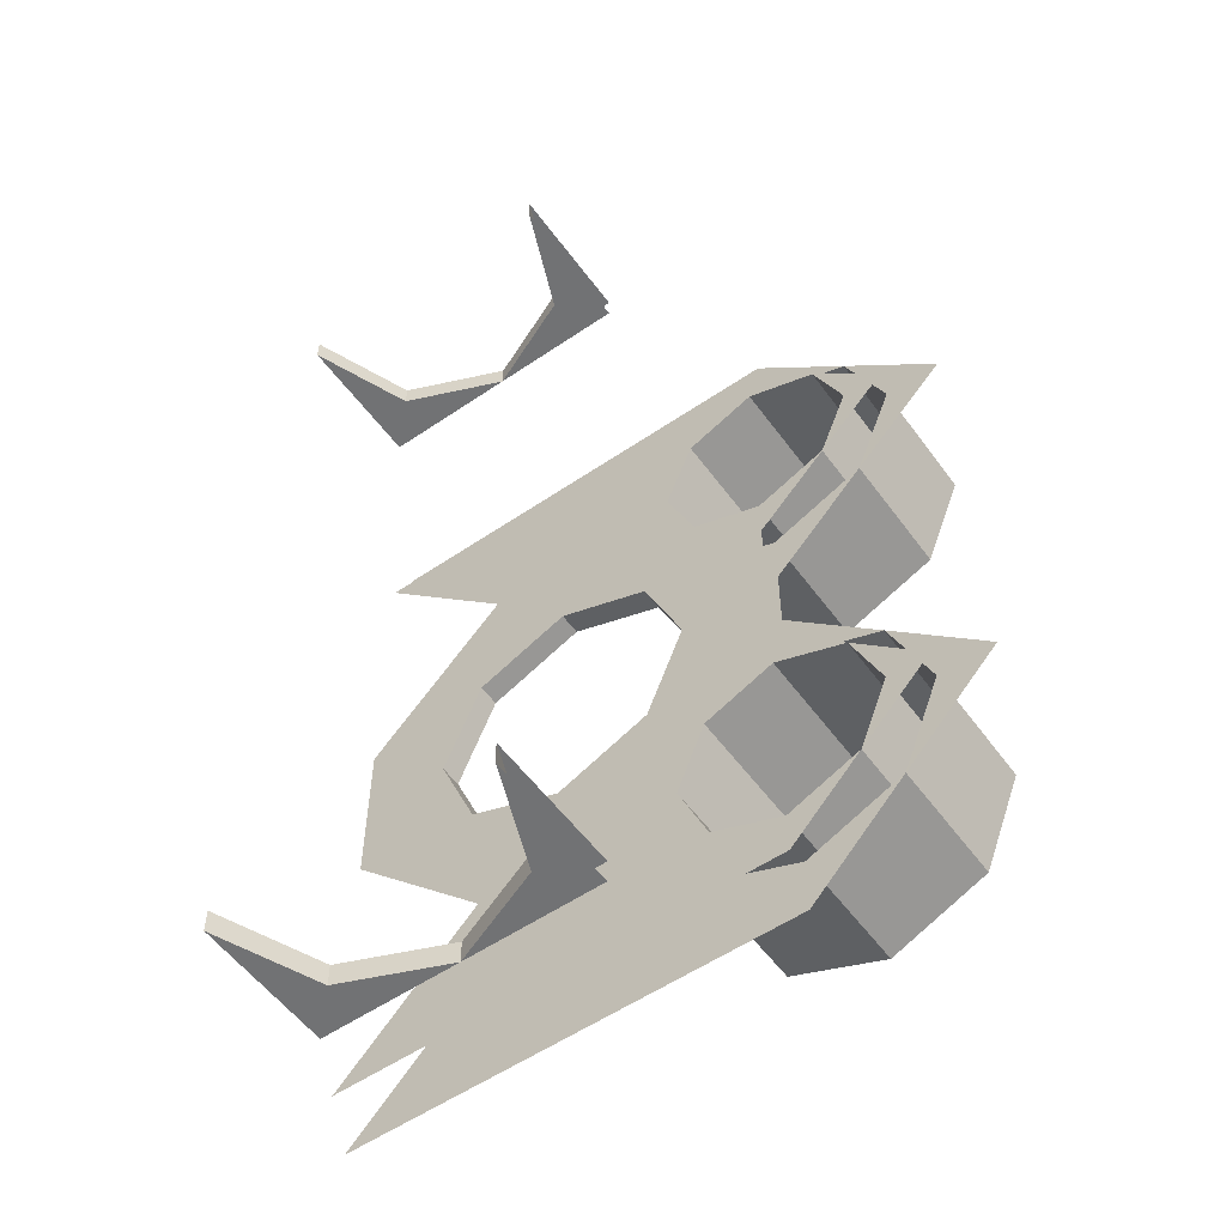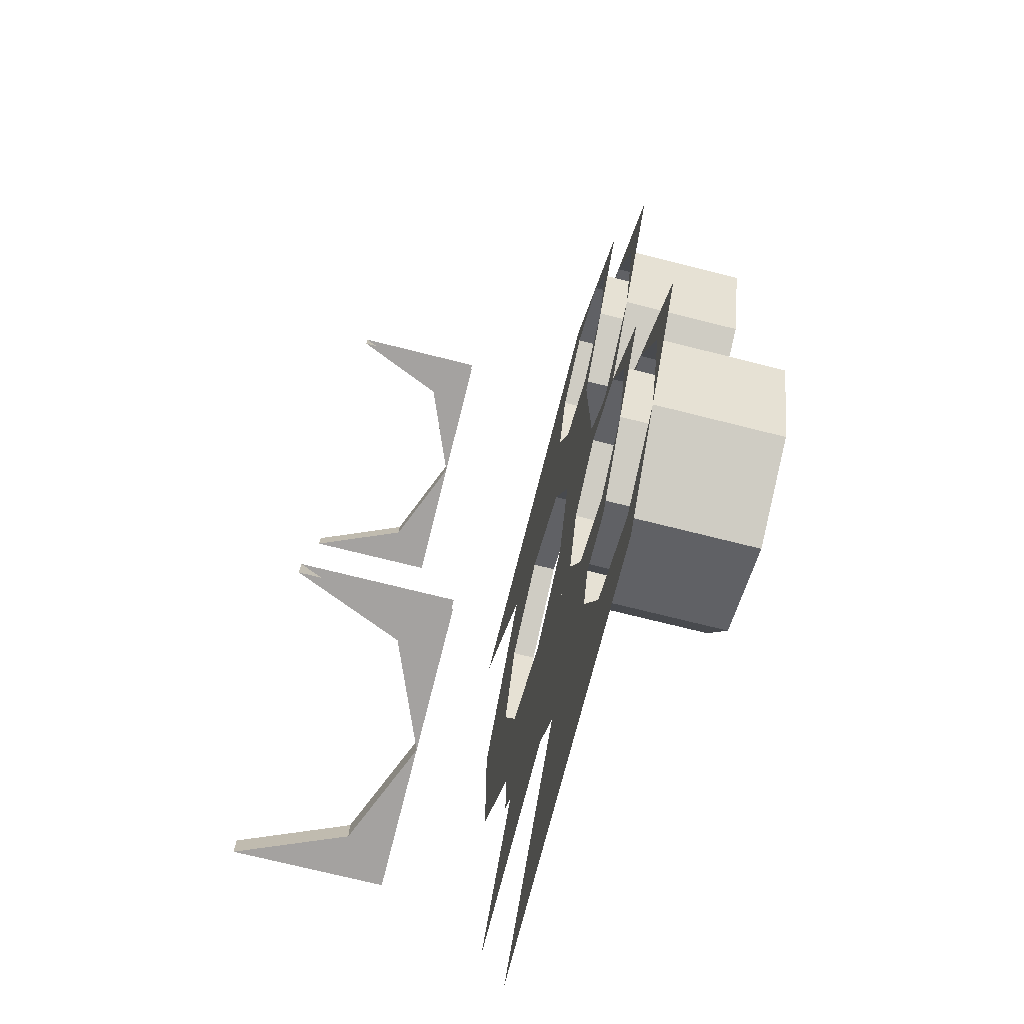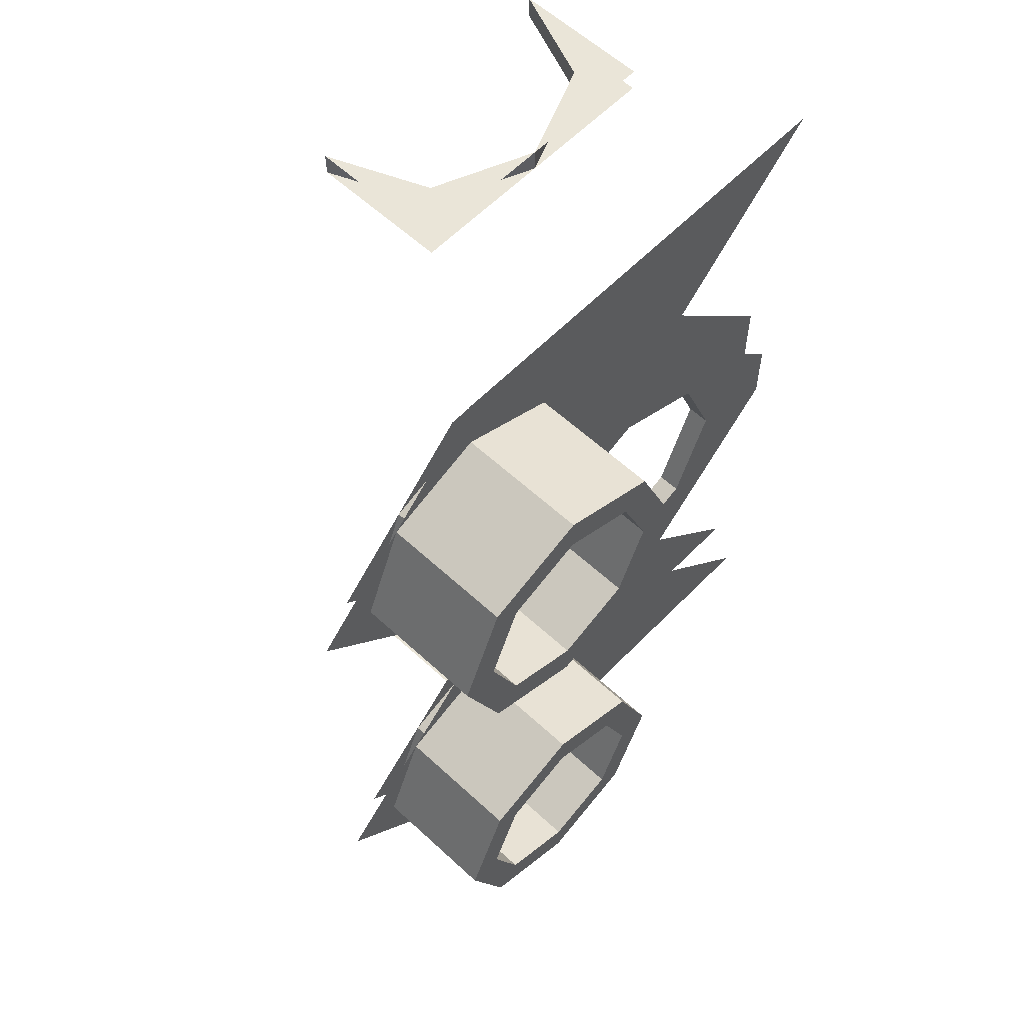
<metadata>
{"format":"obj","ext":"obj","renderer":"f3d","projection":"perspective","resolution":1024,"background":"white","views":[{"elev":-55.4,"azim":-144.3,"up":"+Z"},{"elev":-72.7,"azim":-104.1,"up":"+Z"},{"elev":59.0,"azim":-46.4,"up":"+Z"}]}
</metadata>
<code>
v -0.6818 -0.55 1.318
v -0.55 -0.55 1
v -0.55 0 1
v -0.6818 0 1.318
v -1 -0.55 1.45
v -0.6818 -0.55 1.318
v -0.6818 0 1.318
v -1 0 1.45
v -1.318 -0.55 1.318
v -1 -0.55 1.45
v -1 0 1.45
v -1.318 0 1.318
v -1.45 -0.55 1
v -1.318 -0.55 1.318
v -1.318 0 1.318
v -1.45 0 1
v -1.318 -0.55 0.6818
v -1.45 -0.55 1
v -1.45 0 1
v -1.318 0 0.6818
v -1 -0.55 0.55
v -1.318 -0.55 0.6818
v -1.318 0 0.6818
v -1 0 0.55
v -0.6818 -0.55 0.6818
v -1 -0.55 0.55
v -1 0 0.55
v -0.6818 0 0.6818
v -0.55 -0.55 1
v -0.6818 -0.55 0.6818
v -0.6818 0 0.6818
v -0.55 0 1
v -0.5757 -0.55 1.424
v -0.4 -0.55 1
v -0.4 0 1
v -0.5757 0 1.424
v -1 -0.55 1.6
v -0.5757 -0.55 1.424
v -0.5757 0 1.424
v -1 0 1.6
v -1.424 -0.55 1.424
v -1 -0.55 1.6
v -1 0 1.6
v -1.424 0 1.424
v -1.6 -0.55 1
v -1.424 -0.55 1.424
v -1.424 0 1.424
v -1.6 0 1
v -1.424 -0.55 0.5757
v -1.6 -0.55 1
v -1.6 0 1
v -1.424 0 0.5757
v -1 -0.55 0.4
v -1.424 -0.55 0.5757
v -1.424 0 0.5757
v -1 0 0.4
v -0.5757 -0.55 0.5757
v -1 -0.55 0.4
v -1 0 0.4
v -0.5757 0 0.5757
v -0.4 -0.55 1
v -0.5757 -0.55 0.5757
v -0.5757 0 0.5757
v -0.4 0 1
v -0.4 -0.55 1
v -0.5757 -0.55 1.424
v -0.6818 -0.55 1.318
v -0.55 -0.55 1
v -0.5757 -0.55 1.424
v -1 -0.55 1.6
v -1 -0.55 1.45
v -0.6818 -0.55 1.318
v -1 -0.55 1.6
v -1.424 -0.55 1.424
v -1.318 -0.55 1.318
v -1 -0.55 1.45
v -1.424 -0.55 1.424
v -1.6 -0.55 1
v -1.45 -0.55 1
v -1.318 -0.55 1.318
v -1.6 -0.55 1
v -1.424 -0.55 0.5757
v -1.318 -0.55 0.6818
v -1.45 -0.55 1
v -1.424 -0.55 0.5757
v -1 -0.55 0.4
v -1 -0.55 0.55
v -1.318 -0.55 0.6818
v -1 -0.55 0.4
v -0.5757 -0.55 0.5757
v -0.6818 -0.55 0.6818
v -1 -0.55 0.55
v -0.5757 -0.55 0.5757
v -0.4 -0.55 1
v -0.55 -0.55 1
v -0.6818 -0.55 0.6818
v -0.1515 0 1
v -0.4 0 1
v -0.5757 0 0.5757
v -0.1515 0 1
v -0.5757 0 1.424
v -0.4 0 1
v -1 0 1.849
v -1 0 1.6
v -0.5757 0 1.424
v -1 0 1.849
v -1.424 0 1.424
v -1 0 1.6
v -1.849 0 1
v -1.6 0 1
v -1.424 0 1.424
v -1.849 0 1
v -1.424 0 0.5757
v -1.6 0 1
v -1 0 0.1515
v -1 0 0.4
v -1.424 0 0.5757
v -1 0 0.1515
v -0.5757 0 0.5757
v -1 0 0.4
v -0.6818 0.1 1.318
v -0.55 0.1 1
v -0.55 0 1
v -0.6818 0 1.318
v -1 0.1 1.45
v -0.6818 0.1 1.318
v -0.6818 0 1.318
v -1 0 1.45
v -1.318 0.1 1.318
v -1 0.1 1.45
v -1 0 1.45
v -1.318 0 1.318
v -1.45 0.1 1
v -1.318 0.1 1.318
v -1.318 0 1.318
v -1.45 0 1
v -1.318 0.1 0.6818
v -1.45 0.1 1
v -1.45 0 1
v -1.318 0 0.6818
v -1 0.1 0.55
v -1.318 0.1 0.6818
v -1.318 0 0.6818
v -1 0 0.55
v -0.6818 0.1 0.6818
v -1 0.1 0.55
v -1 0 0.55
v -0.6818 0 0.6818
v -0.55 0.1 1
v -0.6818 0.1 0.6818
v -0.6818 0 0.6818
v -0.55 0 1
v -1 0.1 1.636
v -1 0.1 1.45
v -0.6818 0.1 1.318
v -1 0.1 1.636
v -1.318 0.1 1.318
v -1 0.1 1.45
v -1.636 0.1 1
v -1.45 0.1 1
v -1.318 0.1 1.318
v -1.636 0.1 1
v -1.318 0.1 0.6818
v -1.45 0.1 1
v -1 0.1 0.3636
v -1 0.1 0.55
v -1.318 0.1 0.6818
v -1 0.1 0.3636
v -0.6818 0.1 0.6818
v -1 0.1 0.55
v -0.3636 0.1 1
v -0.55 0.1 1
v -0.6818 0.1 0.6818
v -0.3636 0.1 1
v -0.6818 0.1 1.318
v -0.55 0.1 1
v 0.8485 0 0
v 0.6 0 0
v 0.4243 0 -0.4243
v 0.8485 0 0
v 0.4243 0 0.4243
v 0.6 0 0
v 0 0 0.8485
v 0 0 0.6
v 0.4243 0 0.4243
v 0 0 0.8485
v -0.4243 0 0.4243
v 0 0 0.6
v -0.8485 0 0
v -0.6 0 0
v -0.4243 0 0.4243
v -0.8485 0 0
v -0.4243 0 -0.4243
v -0.6 0 0
v 0 0 -0.8485
v 0 0 -0.6
v -0.4243 0 -0.4243
v 0 0 -0.8485
v 0.4243 0 -0.4243
v 0 0 -0.6
v 0.8485 0.1 0
v 0.6 0.1 0
v 0.4243 0.1 -0.4243
v 0.8485 0.1 0
v 0.4243 0.1 0.4243
v 0.6 0.1 0
v 0 0.1 0.8485
v 0 0.1 0.6
v 0.4243 0.1 0.4243
v 0 0.1 0.8485
v -0.4243 0.1 0.4243
v 0 0.1 0.6
v -0.8485 0.1 0
v -0.6 0.1 0
v -0.4243 0.1 0.4243
v -0.8485 0.1 0
v -0.4243 0.1 -0.4243
v -0.6 0.1 0
v 0 0.1 -0.8485
v 0 0.1 -0.6
v -0.4243 0.1 -0.4243
v 0 0.1 -0.8485
v 0.4243 0.1 -0.4243
v 0 0.1 -0.6
v 0.4243 0.1 0.4243
v 0.6 0.1 0
v 0.6 0 0
v 0.4243 0 0.4243
v 0 0.1 0.6
v 0.4243 0.1 0.4243
v 0.4243 0 0.4243
v 0 0 0.6
v -0.4243 0.1 0.4243
v 0 0.1 0.6
v 0 0 0.6
v -0.4243 0 0.4243
v -0.6 0.1 0
v -0.4243 0.1 0.4243
v -0.4243 0 0.4243
v -0.6 0 0
v -0.4243 0.1 -0.4243
v -0.6 0.1 0
v -0.6 0 0
v -0.4243 0 -0.4243
v 0 0.1 -0.6
v -0.4243 0.1 -0.4243
v -0.4243 0 -0.4243
v 0 0 -0.6
v 0.4243 0.1 -0.4243
v 0 0.1 -0.6
v 0 0 -0.6
v 0.4243 0 -0.4243
v 0.6 0.1 0
v 0.4243 0.1 -0.4243
v 0.4243 0 -0.4243
v 0.6 0 0
v -0.6818 -0.55 -0.6818
v -0.55 -0.55 -1
v -0.55 0 -1
v -0.6818 0 -0.6818
v -1 -0.55 -0.55
v -0.6818 -0.55 -0.6818
v -0.6818 0 -0.6818
v -1 0 -0.55
v -1.318 -0.55 -0.6818
v -1 -0.55 -0.55
v -1 0 -0.55
v -1.318 0 -0.6818
v -1.45 -0.55 -1
v -1.318 -0.55 -0.6818
v -1.318 0 -0.6818
v -1.45 0 -1
v -1.318 -0.55 -1.318
v -1.45 -0.55 -1
v -1.45 0 -1
v -1.318 0 -1.318
v -1 -0.55 -1.45
v -1.318 -0.55 -1.318
v -1.318 0 -1.318
v -1 0 -1.45
v -0.6818 -0.55 -1.318
v -1 -0.55 -1.45
v -1 0 -1.45
v -0.6818 0 -1.318
v -0.55 -0.55 -1
v -0.6818 -0.55 -1.318
v -0.6818 0 -1.318
v -0.55 0 -1
v -0.5757 -0.55 -0.5757
v -0.4 -0.55 -1
v -0.4 0 -1
v -0.5757 0 -0.5757
v -1 -0.55 -0.4
v -0.5757 -0.55 -0.5757
v -0.5757 0 -0.5757
v -1 0 -0.4
v -1.424 -0.55 -0.5757
v -1 -0.55 -0.4
v -1 0 -0.4
v -1.424 0 -0.5757
v -1.6 -0.55 -1
v -1.424 -0.55 -0.5757
v -1.424 0 -0.5757
v -1.6 0 -1
v -1.424 -0.55 -1.424
v -1.6 -0.55 -1
v -1.6 0 -1
v -1.424 0 -1.424
v -1 -0.55 -1.6
v -1.424 -0.55 -1.424
v -1.424 0 -1.424
v -1 0 -1.6
v -0.5757 -0.55 -1.424
v -1 -0.55 -1.6
v -1 0 -1.6
v -0.5757 0 -1.424
v -0.4 -0.55 -1
v -0.5757 -0.55 -1.424
v -0.5757 0 -1.424
v -0.4 0 -1
v -0.4 -0.55 -1
v -0.5757 -0.55 -0.5757
v -0.6818 -0.55 -0.6818
v -0.55 -0.55 -1
v -0.5757 -0.55 -0.5757
v -1 -0.55 -0.4
v -1 -0.55 -0.55
v -0.6818 -0.55 -0.6818
v -1 -0.55 -0.4
v -1.424 -0.55 -0.5757
v -1.318 -0.55 -0.6818
v -1 -0.55 -0.55
v -1.424 -0.55 -0.5757
v -1.6 -0.55 -1
v -1.45 -0.55 -1
v -1.318 -0.55 -0.6818
v -1.6 -0.55 -1
v -1.424 -0.55 -1.424
v -1.318 -0.55 -1.318
v -1.45 -0.55 -1
v -1.424 -0.55 -1.424
v -1 -0.55 -1.6
v -1 -0.55 -1.45
v -1.318 -0.55 -1.318
v -1 -0.55 -1.6
v -0.5757 -0.55 -1.424
v -0.6818 -0.55 -1.318
v -1 -0.55 -1.45
v -0.5757 -0.55 -1.424
v -0.4 -0.55 -1
v -0.55 -0.55 -1
v -0.6818 -0.55 -1.318
v -0.1515 0 -1
v -0.4 0 -1
v -0.5757 0 -1.424
v -0.1515 0 -1
v -0.5757 0 -0.5757
v -0.4 0 -1
v -1 0 -0.1515
v -1 0 -0.4
v -0.5757 0 -0.5757
v -1 0 -0.1515
v -1.424 0 -0.5757
v -1 0 -0.4
v -1.849 0 -1
v -1.6 0 -1
v -1.424 0 -0.5757
v -1.849 0 -1
v -1.424 0 -1.424
v -1.6 0 -1
v -1 0 -1.849
v -1 0 -1.6
v -1.424 0 -1.424
v -1 0 -1.849
v -0.5757 0 -1.424
v -1 0 -1.6
v -0.6818 0.1 -0.6818
v -0.55 0.1 -1
v -0.55 0 -1
v -0.6818 0 -0.6818
v -1 0.1 -0.55
v -0.6818 0.1 -0.6818
v -0.6818 0 -0.6818
v -1 0 -0.55
v -1.318 0.1 -0.6818
v -1 0.1 -0.55
v -1 0 -0.55
v -1.318 0 -0.6818
v -1.45 0.1 -1
v -1.318 0.1 -0.6818
v -1.318 0 -0.6818
v -1.45 0 -1
v -1.318 0.1 -1.318
v -1.45 0.1 -1
v -1.45 0 -1
v -1.318 0 -1.318
v -1 0.1 -1.45
v -1.318 0.1 -1.318
v -1.318 0 -1.318
v -1 0 -1.45
v -0.6818 0.1 -1.318
v -1 0.1 -1.45
v -1 0 -1.45
v -0.6818 0 -1.318
v -0.55 0.1 -1
v -0.6818 0.1 -1.318
v -0.6818 0 -1.318
v -0.55 0 -1
v -1 0.1 -0.3636
v -1 0.1 -0.55
v -0.6818 0.1 -0.6818
v -1 0.1 -0.3636
v -1.318 0.1 -0.6818
v -1 0.1 -0.55
v -1.636 0.1 -1
v -1.45 0.1 -1
v -1.318 0.1 -0.6818
v -1.636 0.1 -1
v -1.318 0.1 -1.318
v -1.45 0.1 -1
v -1 0.1 -1.636
v -1 0.1 -1.45
v -1.318 0.1 -1.318
v -1 0.1 -1.636
v -0.6818 0.1 -1.318
v -1 0.1 -1.45
v -0.3636 0.1 -1
v -0.55 0.1 -1
v -0.6818 0.1 -1.318
v -0.3636 0.1 -1
v -0.6818 0.1 -0.6818
v -0.55 0.1 -1
v 1 0 -1.849
v 0.1515 0 -1
v -0.1515 0 -1
v -1 0 -1.849
v 0.8485 0 0
v 1 0 -0.1515
v 1 0 0.1515
v 1 0 -0.1515
v 0.8485 0 0
v 0 0 -0.8485
v 0.1515 0 -1
v -1 0 -0.1515
v -0.1515 0 -1
v 0 0 -0.8485
v -0.8485 0 0
v 1 0 0.1515
v 0.1515 0 1
v 0 0 0.8485
v 0.8485 0 0
v 0 0 0.8485
v -0.1515 0 1
v -1 0 0.1515
v -0.8485 0 0
v 1 0 1.849
v -1 0 1.849
v -0.1515 0 1
v 0.1515 0 1
v -0.1515 0 1
v 0 0 0.8485
v 0.1515 0 1
v 0 0 -0.8485
v -0.1515 0 -1
v 0.1515 0 -1
v -1 0 0.1515
v -1 0 -0.1515
v -0.8485 0 0
v 0.4243 0.7757 2
v 0.6 1.2 2
v 0.6 1.2 1.9
v 0.4243 0.7757 1.9
v 0 0.6 2
v 0.4243 0.7757 2
v 0.4243 0.7757 1.9
v 0 0.6 1.9
v -0.4243 0.7757 2
v 0 0.6 2
v 0 0.6 1.9
v -0.4243 0.7757 1.9
v -0.6 1.2 2
v -0.4243 0.7757 2
v -0.4243 0.7757 1.9
v -0.6 1.2 1.9
v 0.6 0.6 2
v 0.4243 0.7757 2
v 0.6 1.2 2
v 0.6 0.6 2
v 0 0.6 2
v 0.4243 0.7757 2
v -0.6 0.6 2
v -0.4243 0.7757 2
v 0 0.6 2
v -0.6 0.6 2
v -0.6 1.2 2
v -0.4243 0.7757 2
v 0.6 0.6 1.9
v 0.4243 0.7757 1.9
v 0.6 1.2 1.9
v 0.6 0.6 1.9
v 0 0.6 1.9
v 0.4243 0.7757 1.9
v -0.6 0.6 1.9
v -0.4243 0.7757 1.9
v 0 0.6 1.9
v -0.6 0.6 1.9
v -0.6 1.2 1.9
v -0.4243 0.7757 1.9
v 0.4243 0.7757 -2
v 0.6 1.2 -2
v 0.6 1.2 -1.9
v 0.4243 0.7757 -1.9
v 0 0.6 -2
v 0.4243 0.7757 -2
v 0.4243 0.7757 -1.9
v 0 0.6 -1.9
v -0.4243 0.7757 -2
v 0 0.6 -2
v 0 0.6 -1.9
v -0.4243 0.7757 -1.9
v -0.6 1.2 -2
v -0.4243 0.7757 -2
v -0.4243 0.7757 -1.9
v -0.6 1.2 -1.9
v 0.6 0.6 -2
v 0.4243 0.7757 -2
v 0.6 1.2 -2
v 0.6 0.6 -2
v 0 0.6 -2
v 0.4243 0.7757 -2
v -0.6 0.6 -2
v -0.4243 0.7757 -2
v 0 0.6 -2
v -0.6 0.6 -2
v -0.6 1.2 -2
v -0.4243 0.7757 -2
v 0.6 0.6 -1.9
v 0.4243 0.7757 -1.9
v 0.6 1.2 -1.9
v 0.6 0.6 -1.9
v 0 0.6 -1.9
v 0.4243 0.7757 -1.9
v -0.6 0.6 -1.9
v -0.4243 0.7757 -1.9
v 0 0.6 -1.9
v -0.6 0.6 -1.9
v -0.6 1.2 -1.9
v -0.4243 0.7757 -1.9
v 0 0.1 -0.8485
v -0.3636 0.1 -1
v -1 0.1 -0.3636
v -0.8485 0.1 0
v -0.8485 0.1 0
v -1 0.1 0.3636
v -0.3636 0.1 1
v 0 0.1 0.8485
v 0.8485 0.1 0
v 0 0.1 0.8485
v 0.3636 0.1 1
v 1 0.1 0.3636
v 0 0.1 -0.8485
v 0.8485 0.1 0
v 1 0.1 -0.3636
v 0.3636 0.1 -1
v -1 0.1 -1.636
v -0.3636 0.1 -1
v 0.3636 0.1 -1
v 1 0.1 -1.636
v 1 0.1 1.636
v 0.3636 0.1 1
v -0.3636 0.1 1
v -1 0.1 1.636
v 1 0.1 -0.3636
v 0.8485 0.1 0
v 1 0.1 0.3636
v 0.3636 0.1 1
v 0 0.1 0.8485
v -0.3636 0.1 1
v 0 0.1 -0.8485
v 0.3636 0.1 -1
v -0.3636 0.1 -1
v -0.8485 0.1 0
v -1 0.1 -0.3636
v -1 0.1 0.3636
g mesh7314585
f 1 3 2
f 3 1 4
f 5 7 6
f 7 5 8
f 9 11 10
f 11 9 12
f 13 15 14
f 15 13 16
f 17 19 18
f 19 17 20
f 21 23 22
f 23 21 24
f 25 27 26
f 27 25 28
f 29 31 30
f 31 29 32
g mesh7314587
f 33 34 35
f 35 36 33
f 37 38 39
f 39 40 37
f 41 42 43
f 43 44 41
f 45 46 47
f 47 48 45
f 49 50 51
f 51 52 49
f 53 54 55
f 55 56 53
f 57 58 59
f 59 60 57
f 61 62 63
f 63 64 61
g mesh7314589
f 65 66 67
f 67 68 65
f 69 70 71
f 71 72 69
f 73 74 75
f 75 76 73
f 77 78 79
f 79 80 77
f 81 82 83
f 83 84 81
f 85 86 87
f 87 88 85
f 89 90 91
f 91 92 89
f 93 94 95
f 95 96 93
g mesh7314593
f 97 98 99
f 100 101 102
f 103 104 105
f 106 107 108
f 109 110 111
f 112 113 114
f 115 116 117
f 118 119 120
g mesh7314596
f 121 122 123
f 123 124 121
f 125 126 127
f 127 128 125
f 129 130 131
f 131 132 129
f 133 134 135
f 135 136 133
f 137 138 139
f 139 140 137
f 141 142 143
f 143 144 141
f 145 146 147
f 147 148 145
f 149 150 151
f 151 152 149
g mesh7314598
f 153 155 154
f 156 158 157
f 159 161 160
f 162 164 163
f 165 167 166
f 168 170 169
f 171 173 172
f 174 176 175
g mesh7314600
f 177 178 179
f 180 181 182
f 183 184 185
f 186 187 188
f 189 190 191
f 192 193 194
f 195 196 197
f 198 199 200
g mesh7314602
f 201 203 202
f 204 206 205
f 207 209 208
f 210 212 211
f 213 215 214
f 216 218 217
f 219 221 220
f 222 224 223
g mesh7314606
f 225 226 227
f 227 228 225
f 229 230 231
f 231 232 229
f 233 234 235
f 235 236 233
f 237 238 239
f 239 240 237
f 241 242 243
f 243 244 241
f 245 246 247
f 247 248 245
f 249 250 251
f 251 252 249
f 253 254 255
f 255 256 253
g mesh7314613
f 257 259 258
f 259 257 260
f 261 263 262
f 263 261 264
f 265 267 266
f 267 265 268
f 269 271 270
f 271 269 272
f 273 275 274
f 275 273 276
f 277 279 278
f 279 277 280
f 281 283 282
f 283 281 284
f 285 287 286
f 287 285 288
g mesh7314615
f 289 290 291
f 291 292 289
f 293 294 295
f 295 296 293
f 297 298 299
f 299 300 297
f 301 302 303
f 303 304 301
f 305 306 307
f 307 308 305
f 309 310 311
f 311 312 309
f 313 314 315
f 315 316 313
f 317 318 319
f 319 320 317
g mesh7314617
f 321 322 323
f 323 324 321
f 325 326 327
f 327 328 325
f 329 330 331
f 331 332 329
f 333 334 335
f 335 336 333
f 337 338 339
f 339 340 337
f 341 342 343
f 343 344 341
f 345 346 347
f 347 348 345
f 349 350 351
f 351 352 349
g mesh7314621
f 353 354 355
f 356 357 358
f 359 360 361
f 362 363 364
f 365 366 367
f 368 369 370
f 371 372 373
f 374 375 376
g mesh7314624
f 377 378 379
f 379 380 377
f 381 382 383
f 383 384 381
f 385 386 387
f 387 388 385
f 389 390 391
f 391 392 389
f 393 394 395
f 395 396 393
f 397 398 399
f 399 400 397
f 401 402 403
f 403 404 401
f 405 406 407
f 407 408 405
g mesh7314626
f 409 411 410
f 412 414 413
f 415 417 416
f 418 420 419
f 421 423 422
f 424 426 425
f 427 429 428
f 430 432 431
f 433 434 435
f 435 436 433
f 437 438 439
f 440 441 442
f 442 443 440
f 444 445 446
f 446 447 444
f 448 449 450
f 450 451 448
f 452 453 454
f 454 455 452
f 456 457 458
f 458 459 456
f 460 461 462
f 463 464 465
f 466 467 468
g mesh7314630
f 469 470 471
f 471 472 469
f 473 474 475
f 475 476 473
f 477 478 479
f 479 480 477
f 481 482 483
f 483 484 481
g mesh7314634
f 485 487 486
f 488 490 489
f 491 493 492
f 494 496 495
g mesh7314636
f 497 498 499
f 500 501 502
f 503 504 505
f 506 507 508
g mesh7314640
f 509 511 510
f 511 509 512
f 513 515 514
f 515 513 516
f 517 519 518
f 519 517 520
f 521 523 522
f 523 521 524
g mesh7314644
f 525 526 527
f 528 529 530
f 531 532 533
f 534 535 536
g mesh7314646
f 537 539 538
f 540 542 541
f 543 545 544
f 546 548 547
f 549 550 551
f 551 552 549
f 553 554 555
f 555 556 553
f 557 558 559
f 559 560 557
f 561 562 563
f 563 564 561
f 565 566 567
f 567 568 565
f 569 570 571
f 571 572 569
f 573 574 575
f 576 577 578
f 579 580 581
f 582 583 584

</code>
